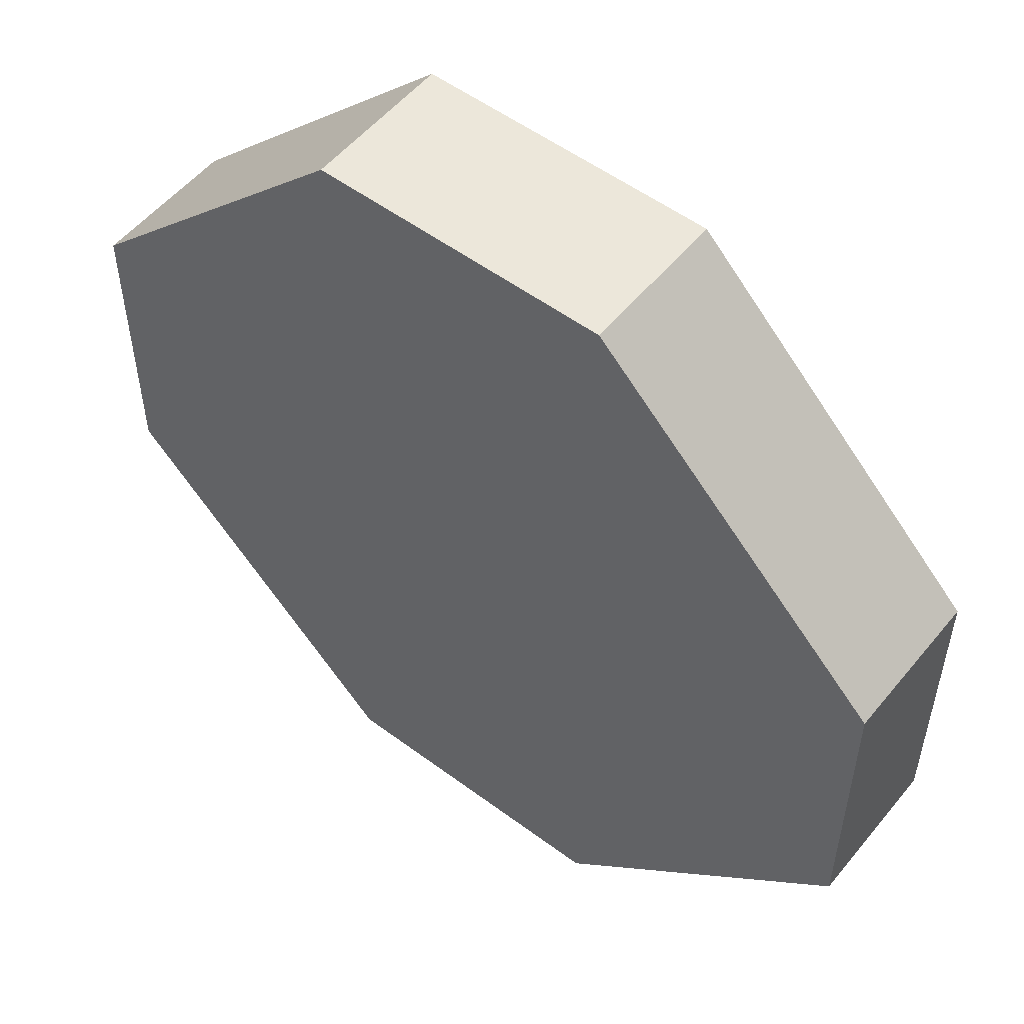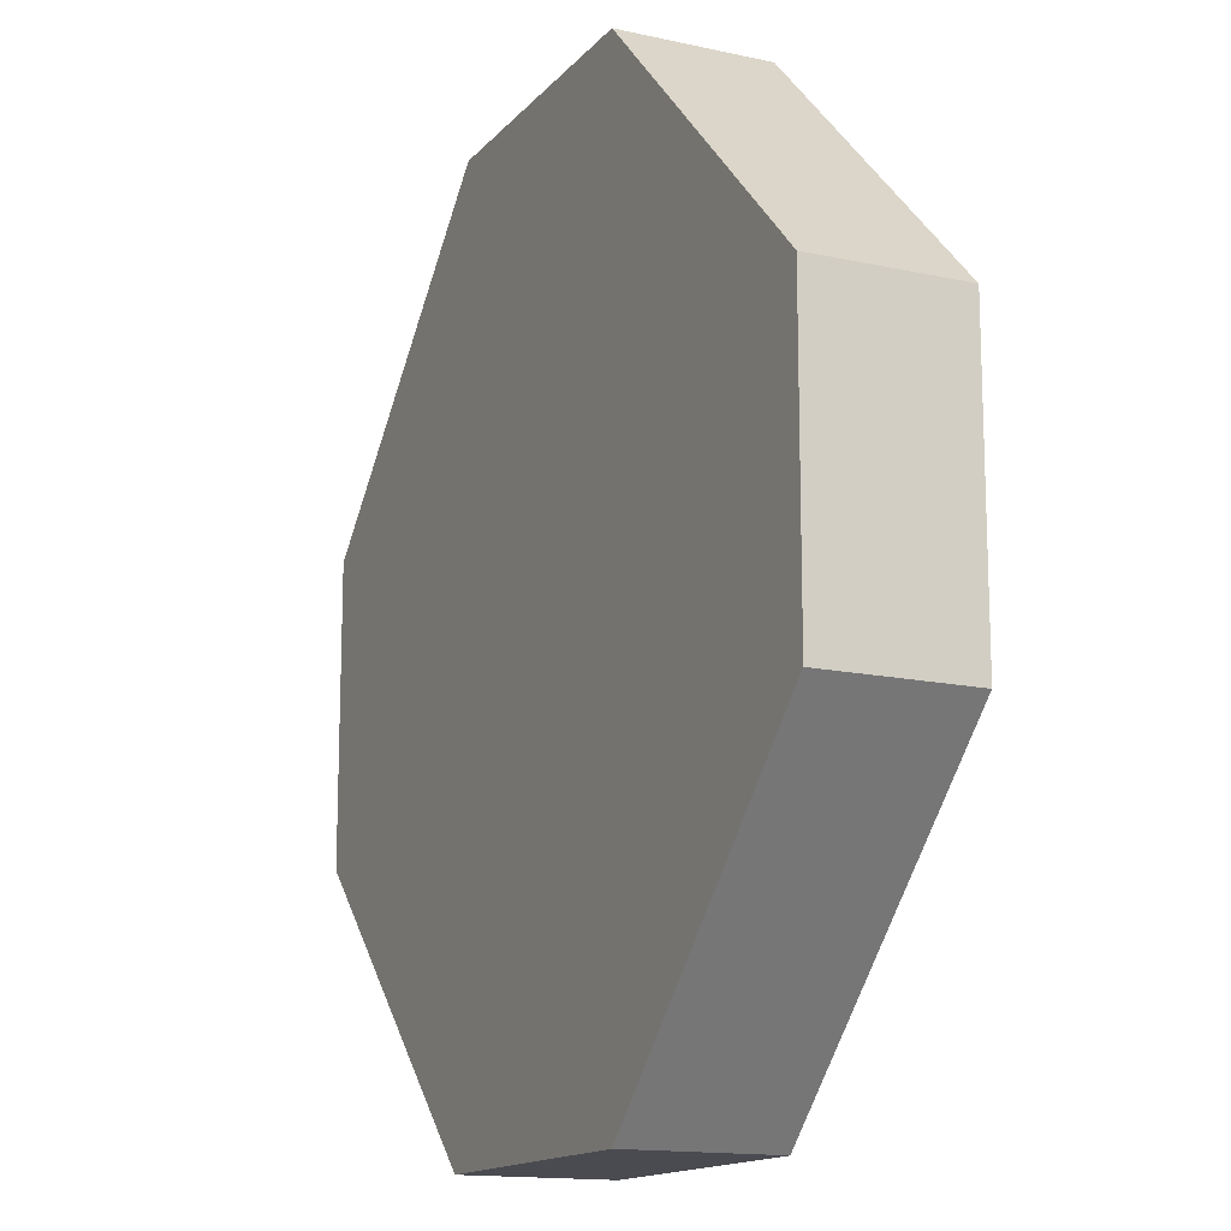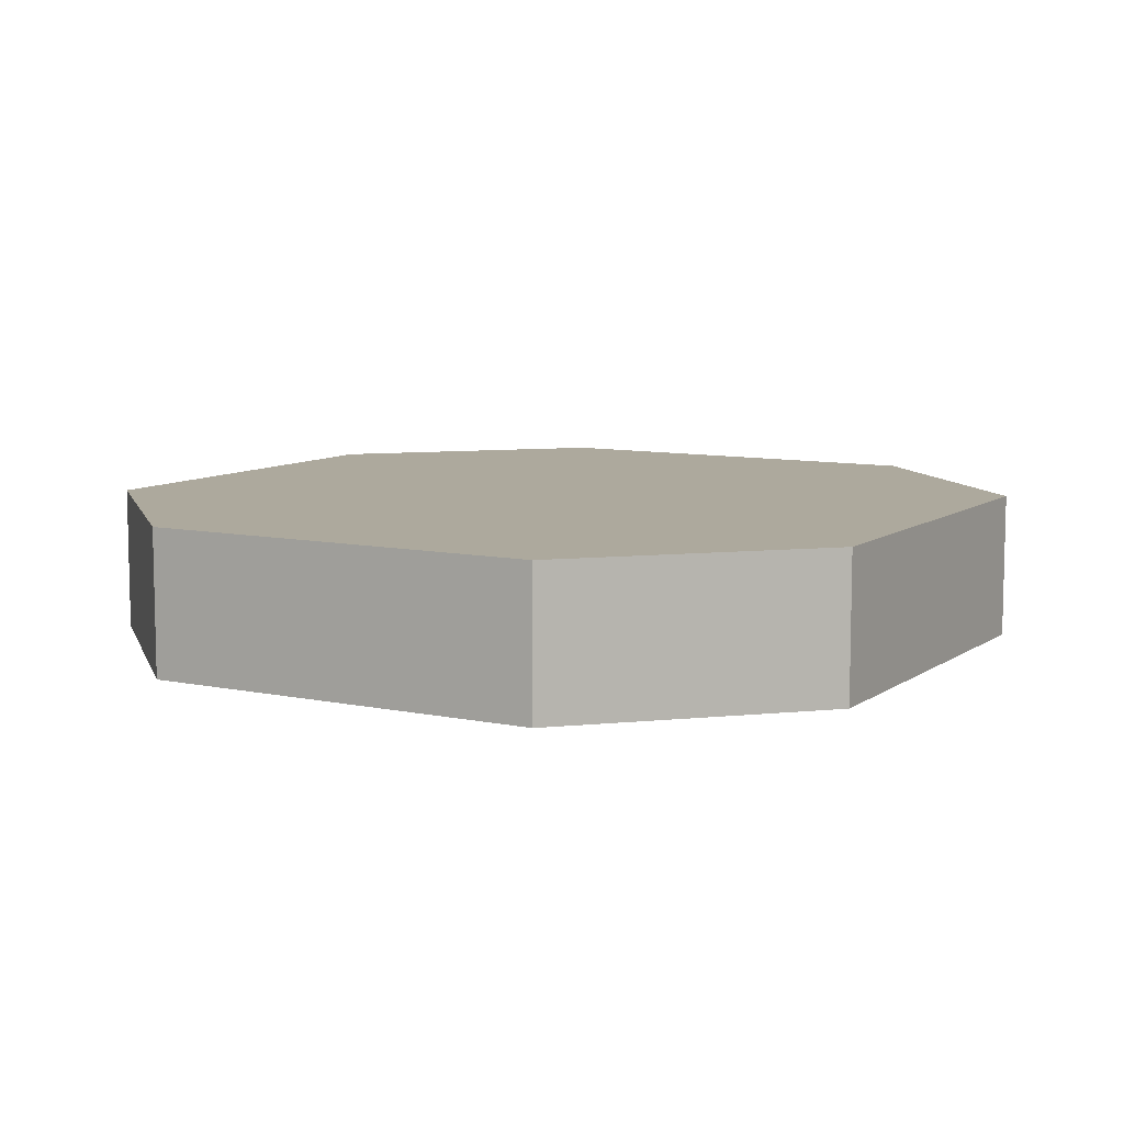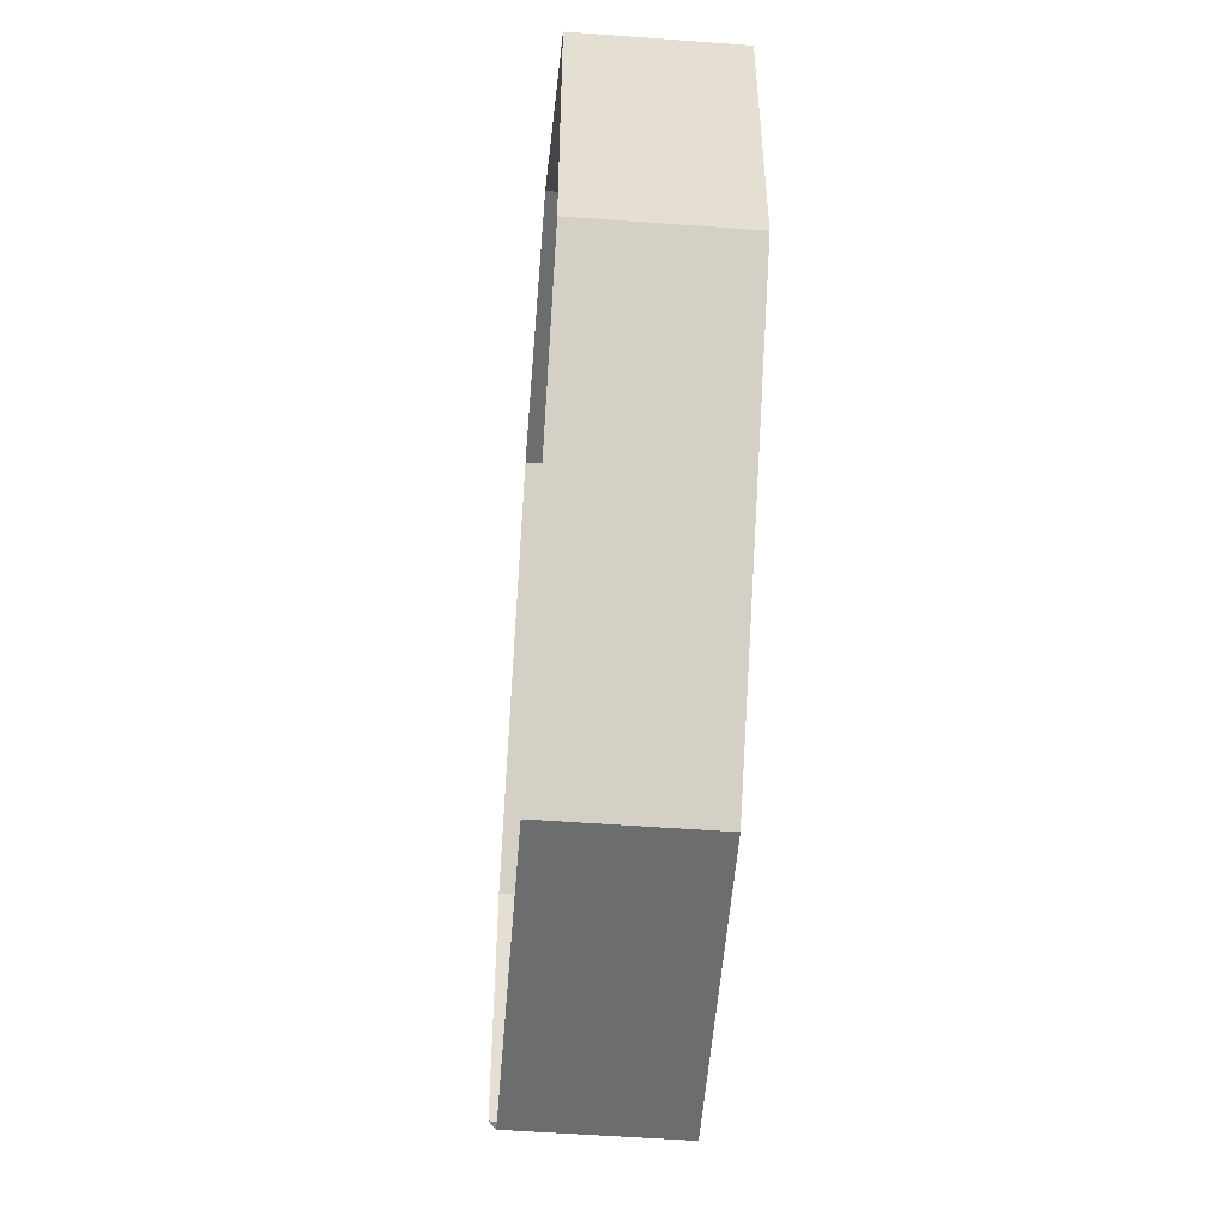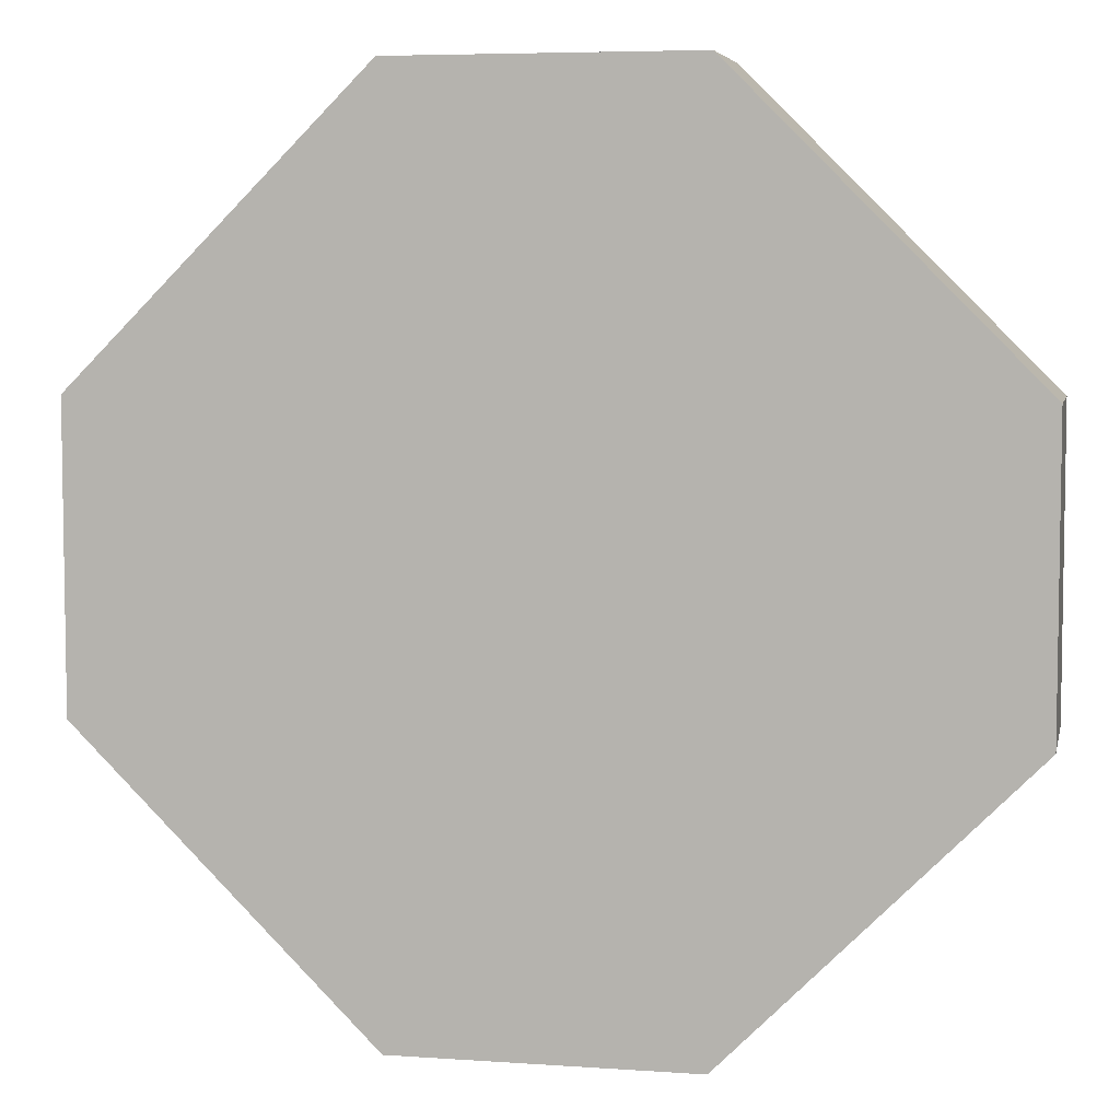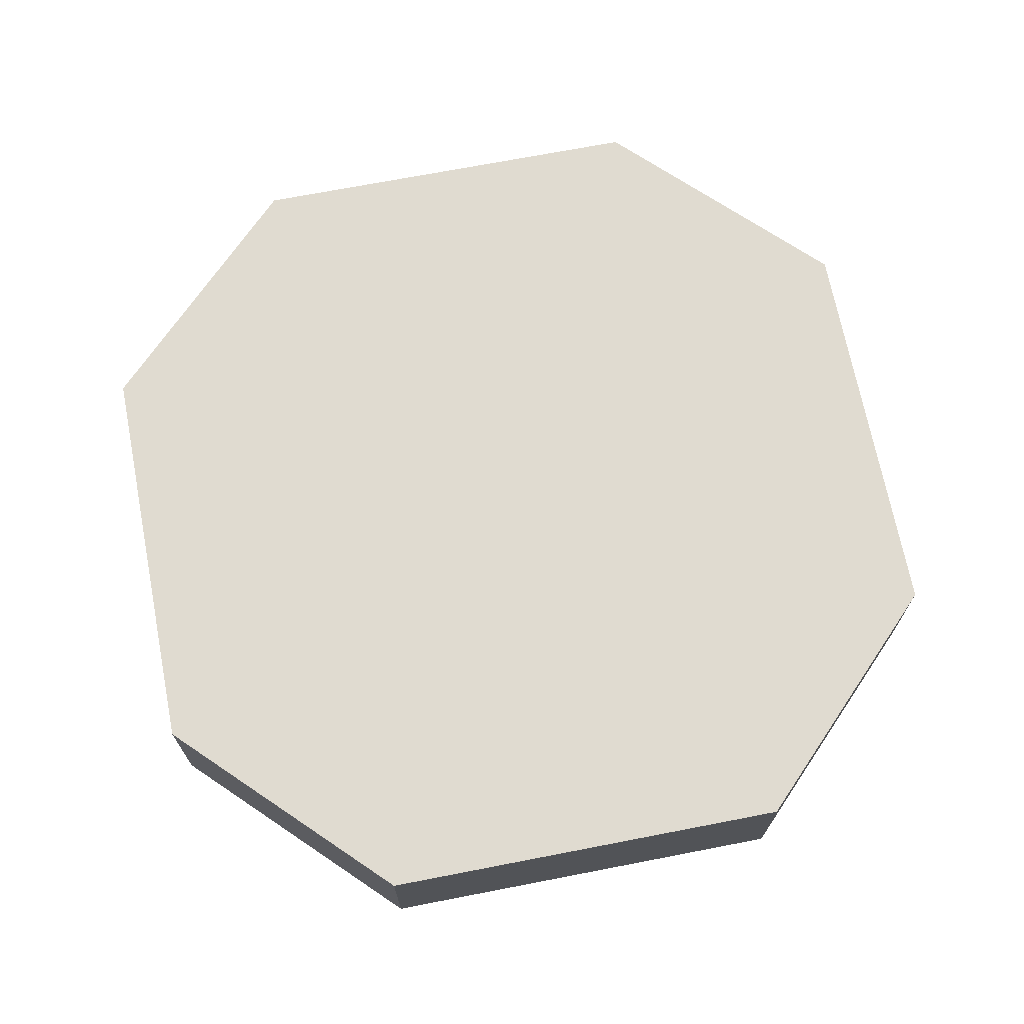
<metadata>
{"format":"obj","ext":"obj","renderer":"f3d","projection":"perspective","resolution":1024,"background":"white","views":[{"elev":53.7,"azim":-141.6,"up":"+Z"},{"elev":-14.6,"azim":-115.6,"up":"+Z"},{"elev":8.8,"azim":164.7,"up":"+Y"},{"elev":-53.9,"azim":85.5,"up":"+Z"},{"elev":5.9,"azim":-168.1,"up":"+Z"},{"elev":69.9,"azim":-56.0,"up":"+Y"}]}
</metadata>
<code>
v -0.03125 0.03125 -0.1953
v -0.03125 0.03125 -0.2109
v -0.007812 0.03125 -0.2344
v 0.007812 0.03125 -0.2344
v 0.03125 0.03125 -0.2109
v 0.03125 0.03125 -0.1953
v 0.007812 0.03125 -0.1719
v -0.007812 0.03125 -0.1719
v -0.01562 0.03125 -0.1562
v 0.01562 0.03125 -0.1562
v 0.01562 0.01562 -0.1562
v -0.01562 0.01562 -0.1562
v -0.04688 0.03125 -0.1875
v 0.04688 0.03125 -0.1875
v 0.04688 0.01562 -0.1875
v 0.04688 0.03125 -0.2188
v 0.04688 0.01562 -0.2188
v 0.01562 0.03125 -0.25
v 0.01562 0.01562 -0.25
v -0.01562 0.03125 -0.25
v -0.01562 0.01562 -0.25
v -0.04688 0.03125 -0.2188
v -0.04688 0.01562 -0.2188
v -0.04688 0.01562 -0.1875
f 1 2 3
f 1 3 4
f 1 4 5
f 1 5 6
f 1 6 7
f 1 7 8
f 9 10 11
f 9 11 12
f 9 12 13
f 9 13 10
f 10 13 14
f 10 14 15
f 10 15 11
f 14 16 17
f 14 17 15
f 16 18 19
f 16 19 17
f 18 20 21
f 18 21 19
f 20 22 23
f 20 23 21
f 22 13 24
f 22 24 23
f 13 12 24
f 13 22 20
f 13 20 18
f 13 18 16
f 13 16 14

</code>
